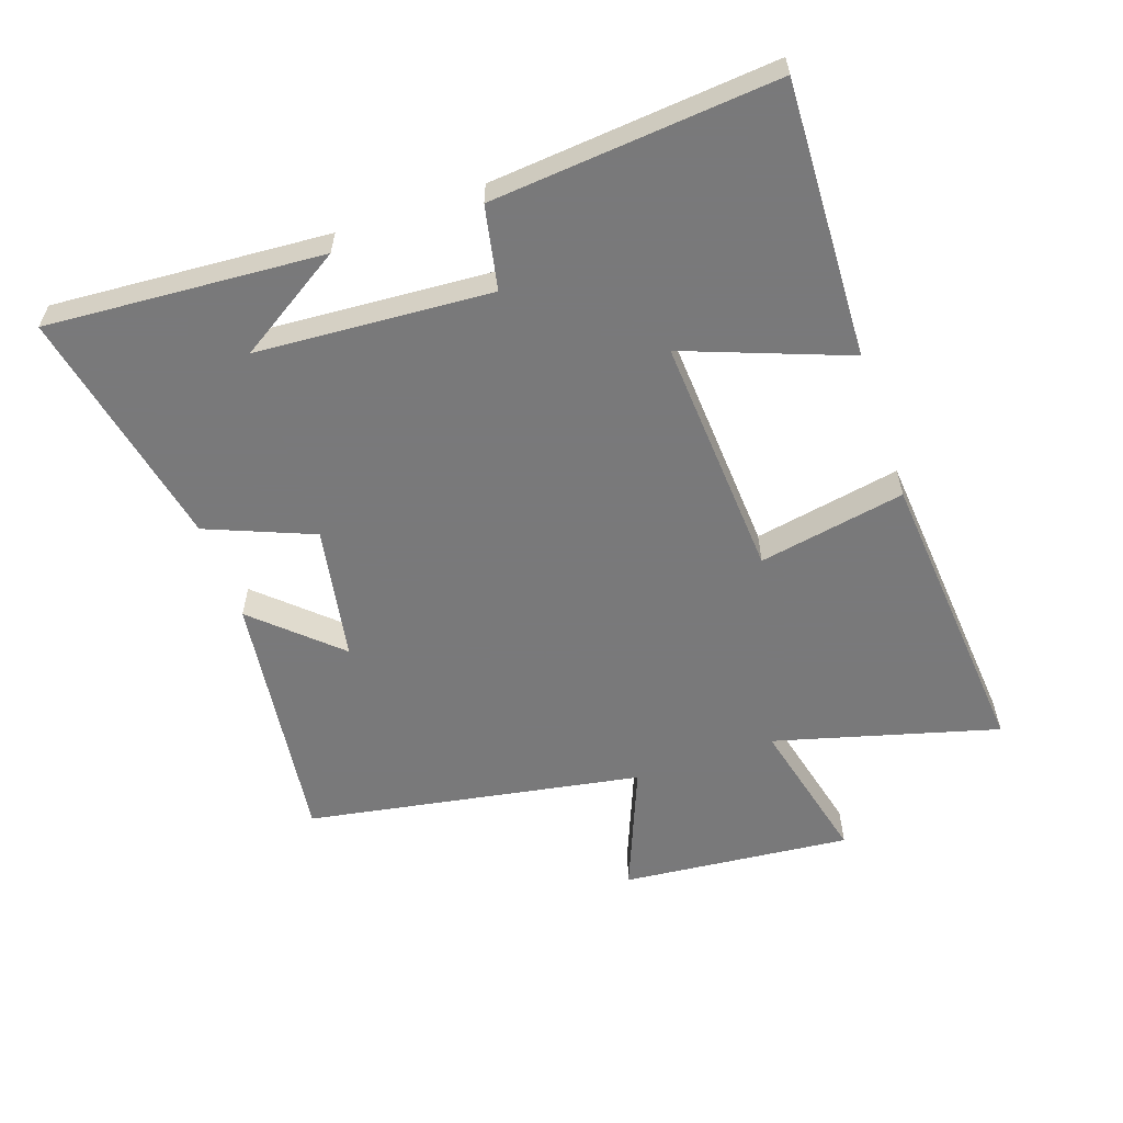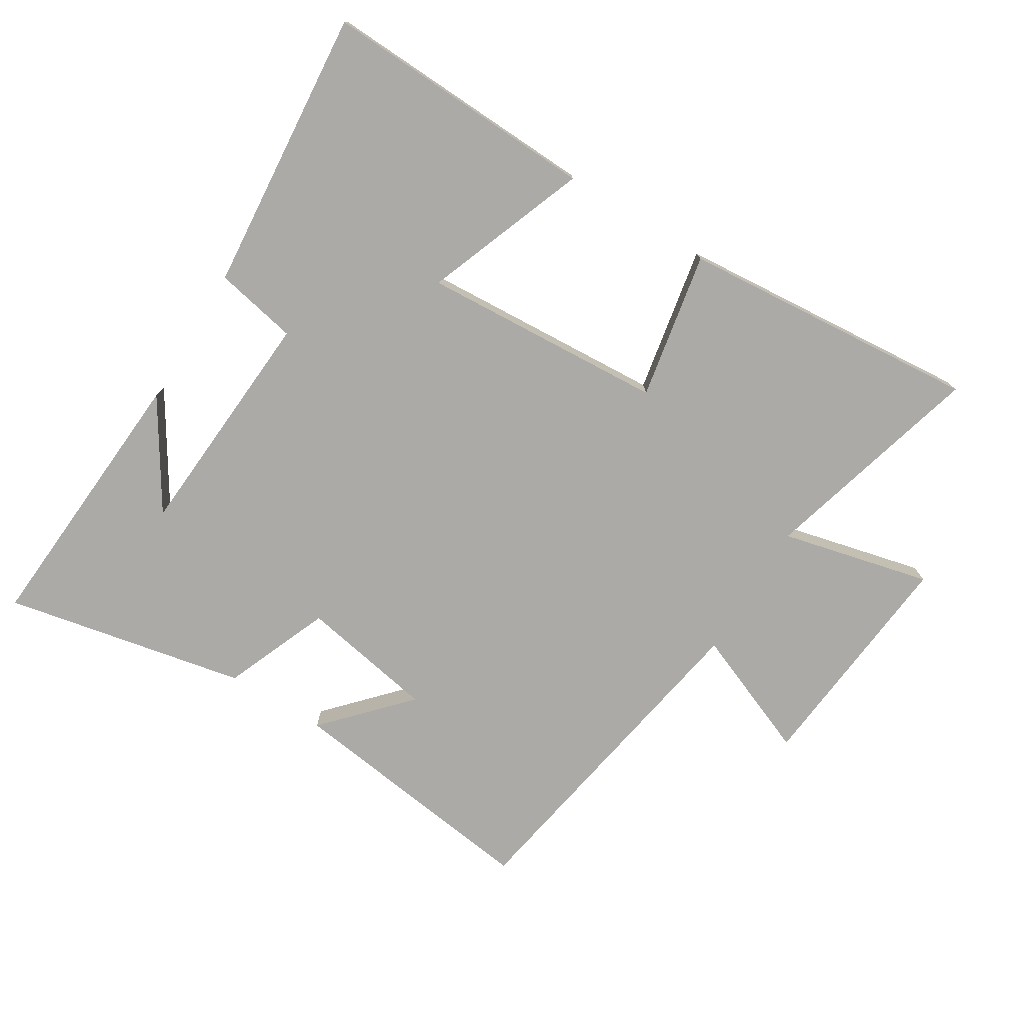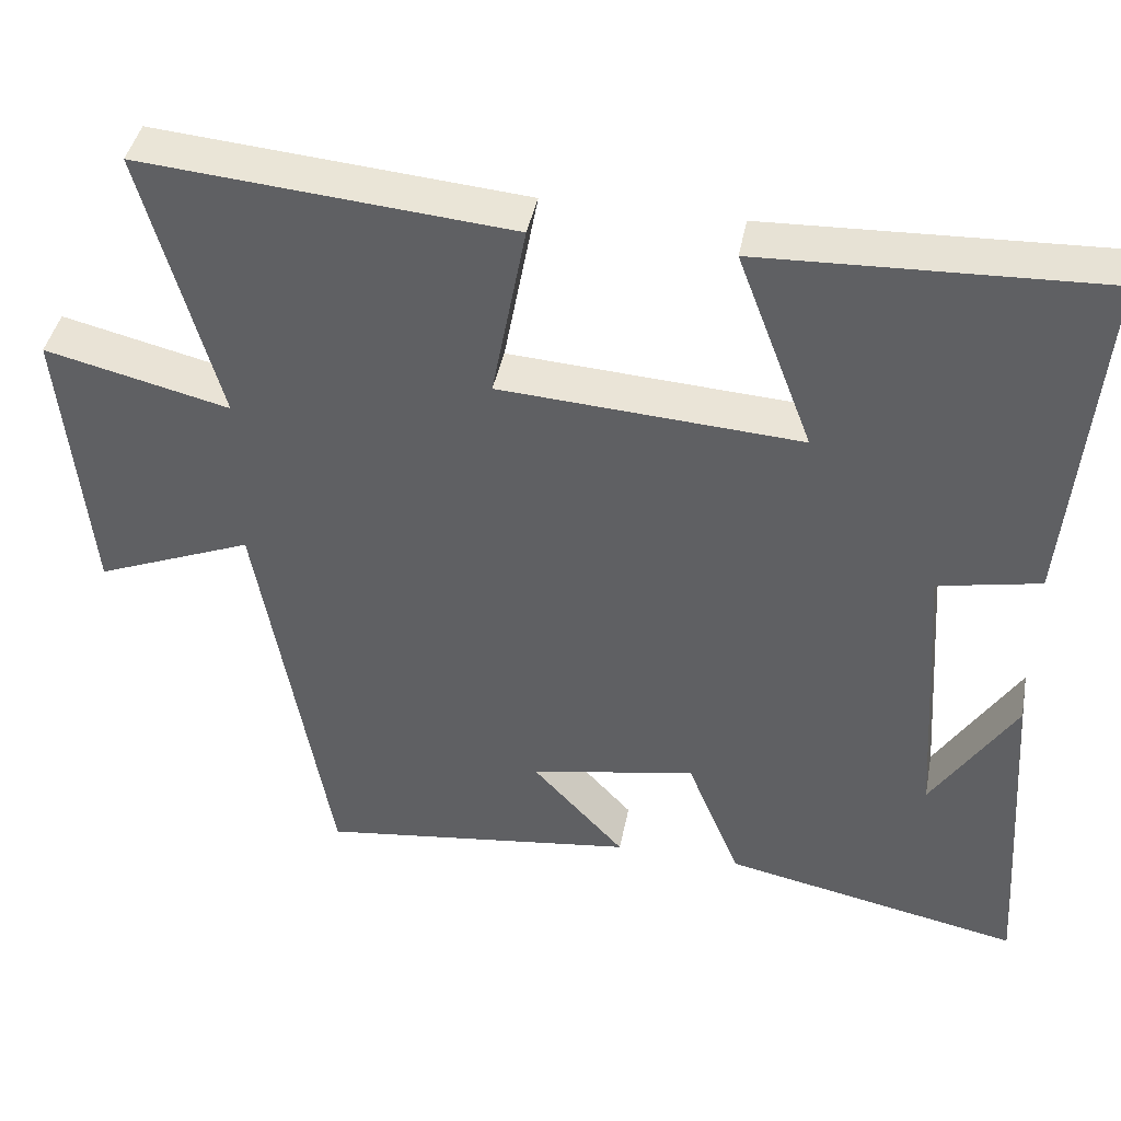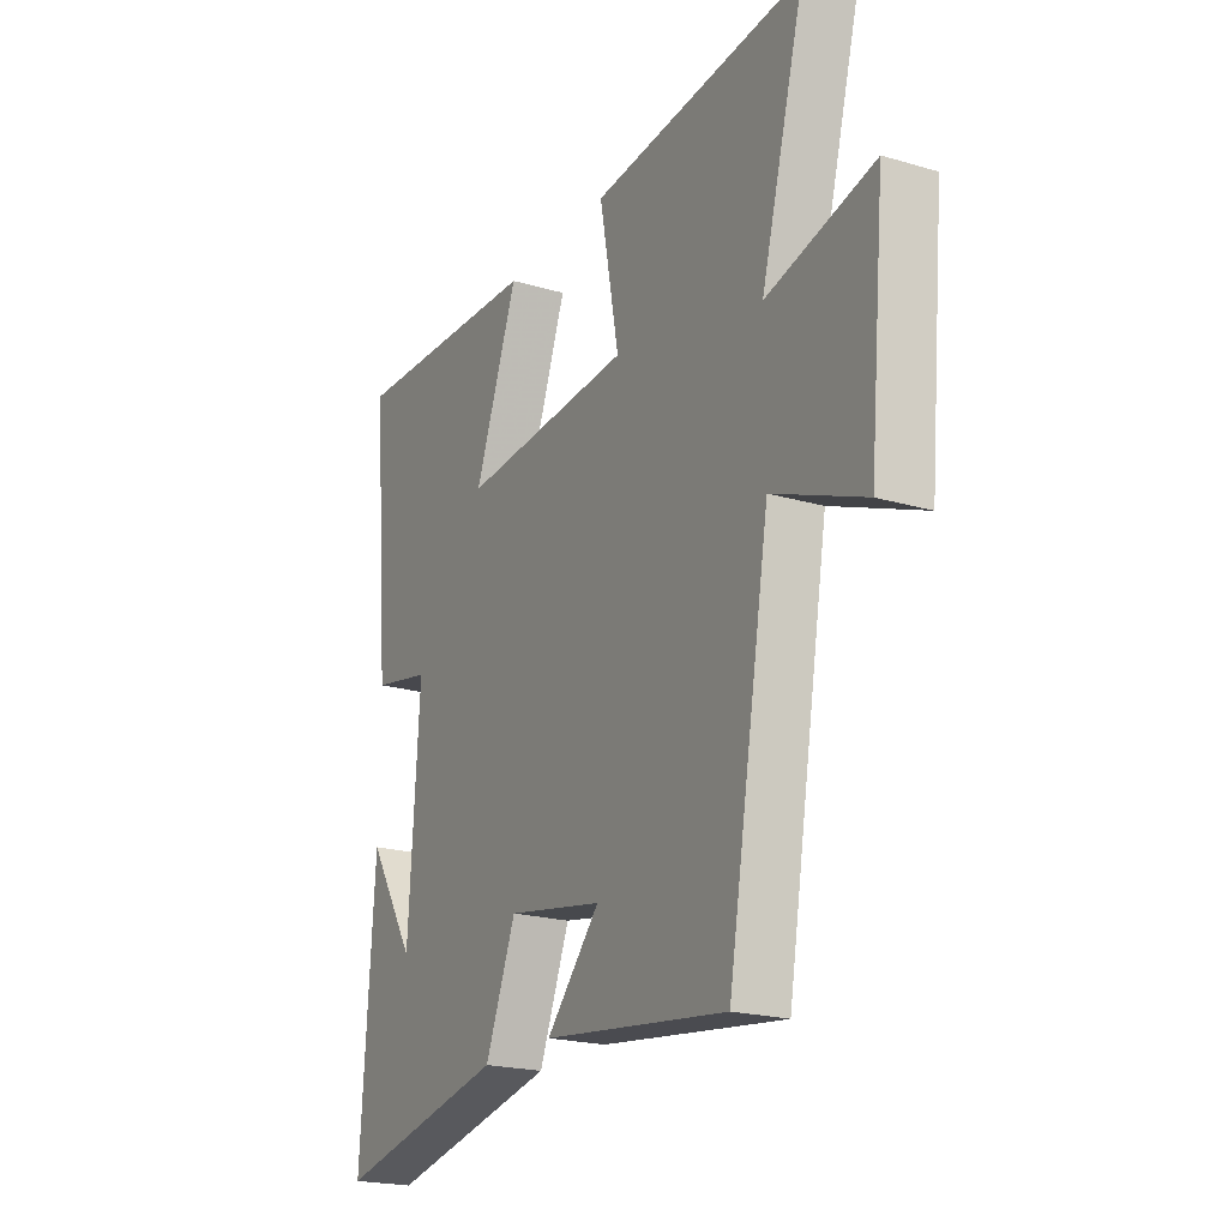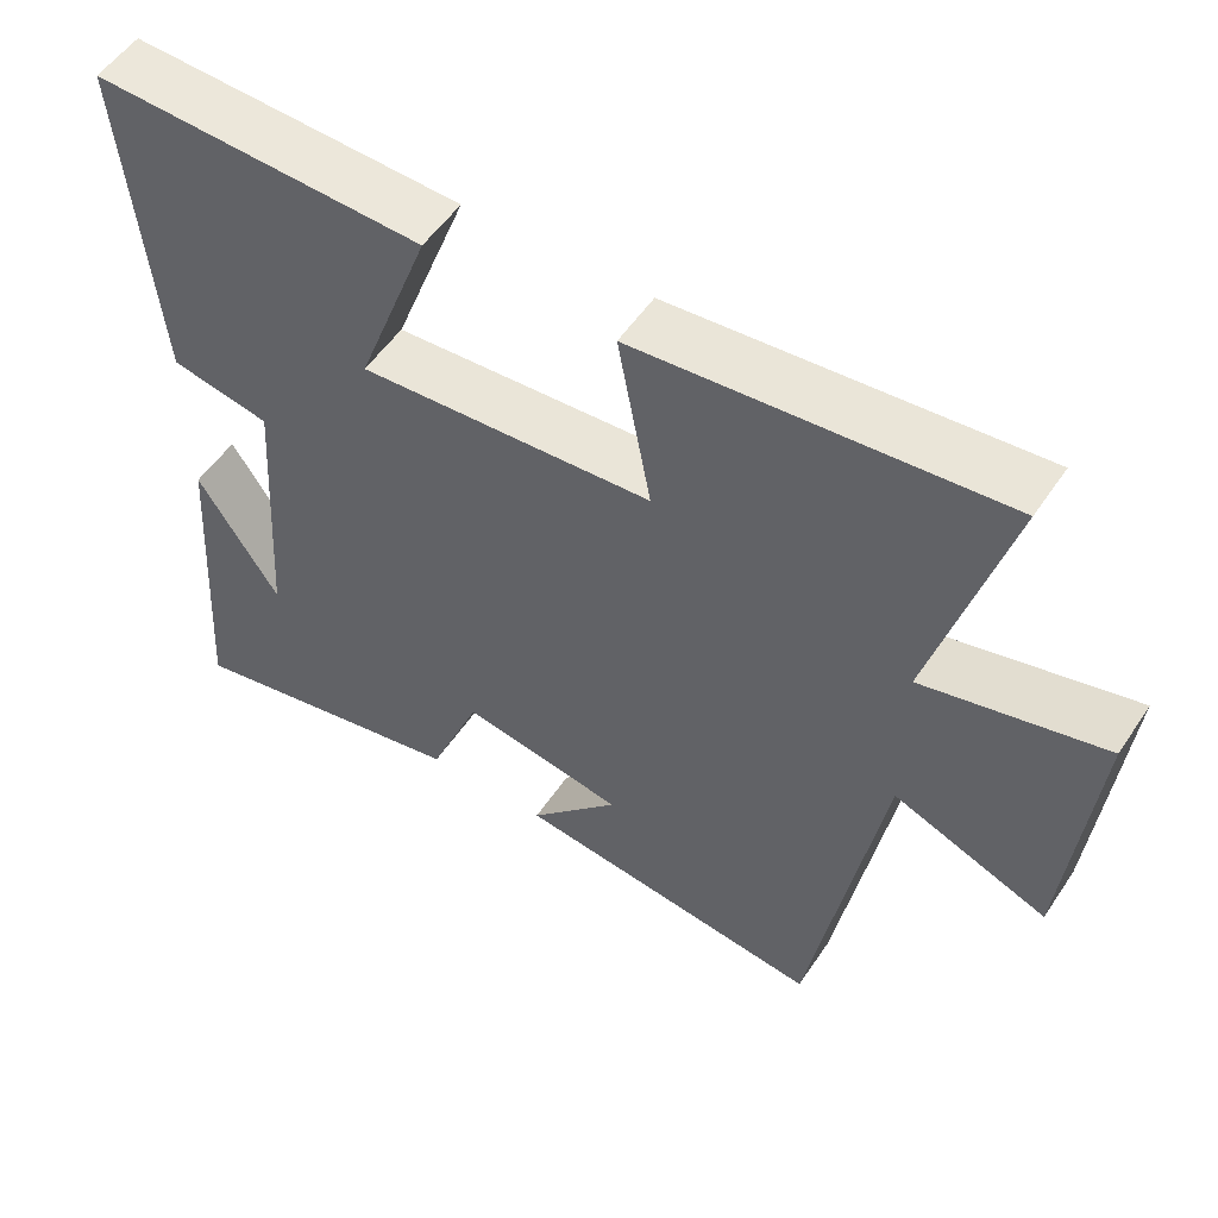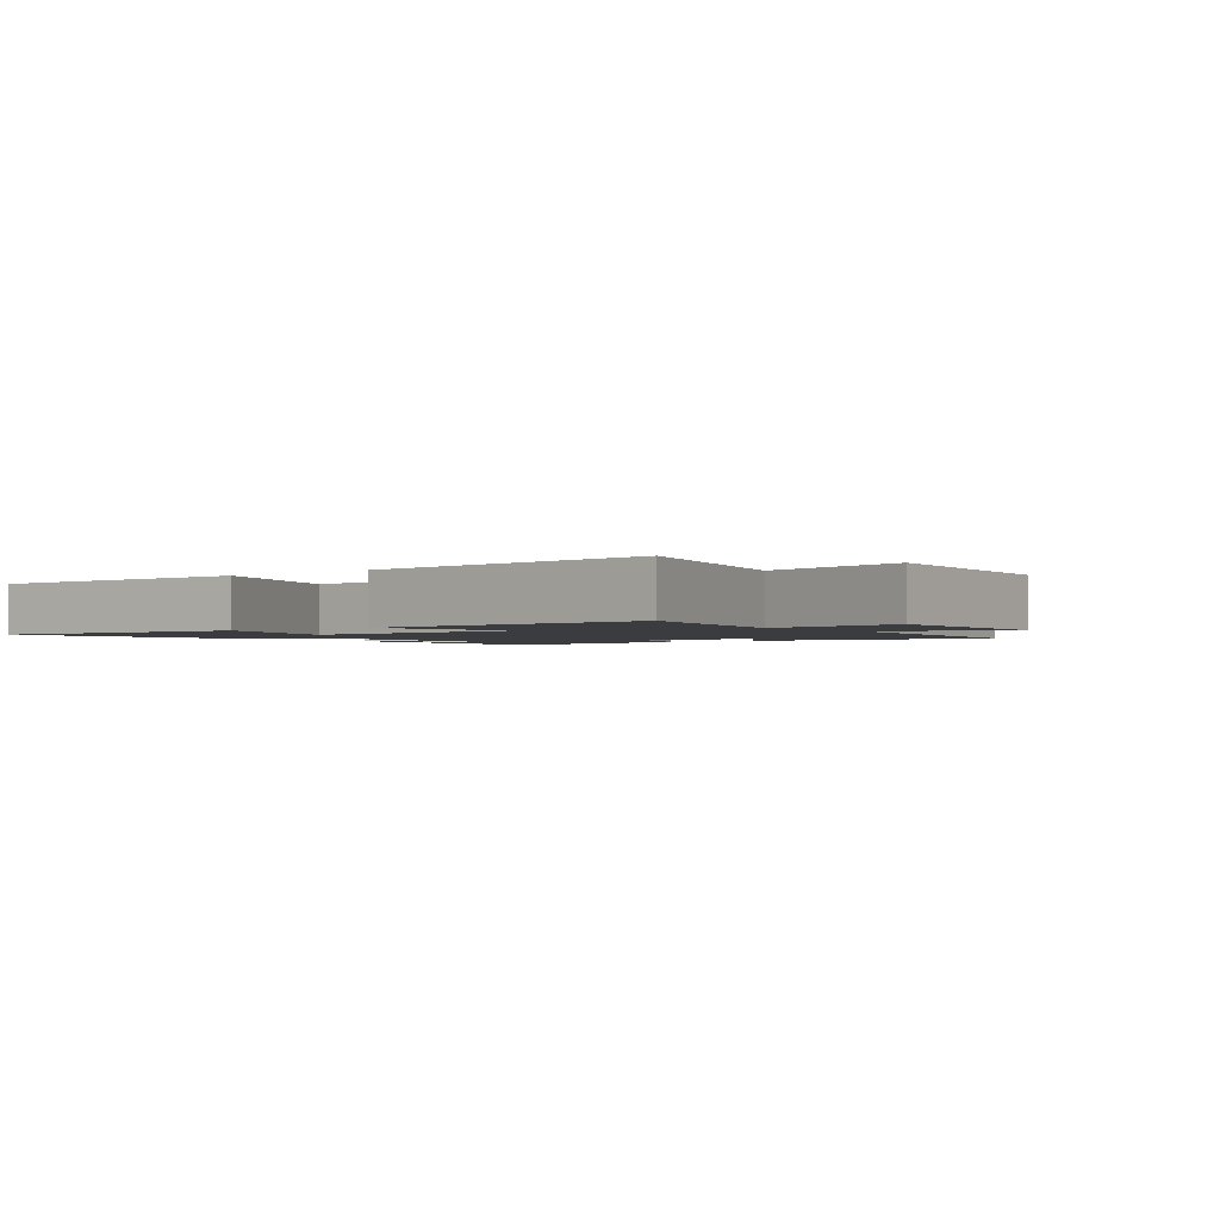
<metadata>
{"format":"obj","ext":"obj","renderer":"f3d","projection":"perspective","resolution":1024,"background":"white","views":[{"elev":-57.8,"azim":-71.0,"up":"+Y"},{"elev":-76.0,"azim":-31.7,"up":"+Y"},{"elev":41.8,"azim":-169.1,"up":"+Z"},{"elev":-21.0,"azim":62.2,"up":"+Z"},{"elev":53.7,"azim":33.2,"up":"+Z"},{"elev":-1.8,"azim":37.9,"up":"+Y"}]}
</metadata>
<code>
v -0.529 0.07 -0.577
v -0.5 0.07 -0.148
v -0.395 0.07 -0.314
v -0.371 0.07 0.05
v -0.5 0.07 0.076
v -0.539 0.07 0.517
v -0.111 0.07 0.5
v -0.206 0.07 0.248
v 0.172 0.07 0.272
v 0.129 0.07 0.5
v 0.595 0.07 0.54
v 0.5 0.07 0.193
v 0.732 0.07 0.249
v 0.698 0.07 -0.109
v 0.5 0.07 -0.029
v 0.409 0.07 -0.552
v 0.007 0.07 -0.5
v 0.124 0.07 -0.373
v -0.086 0.07 -0.335
v -0.153 0.07 -0.5
v -0.529 0 -0.577
v -0.5 0 -0.148
v -0.395 0 -0.314
v -0.371 0 0.05
v -0.5 0 0.076
v -0.539 0 0.517
v -0.111 0 0.5
v -0.206 0 0.248
v 0.172 0 0.272
v 0.129 0 0.5
v 0.595 0 0.54
v 0.5 0 0.193
v 0.732 0 0.249
v 0.698 0 -0.109
v 0.5 0 -0.029
v 0.409 0 -0.552
v 0.007 0 -0.5
v 0.124 0 -0.373
v -0.086 0 -0.335
v -0.153 0 -0.5
f 19 20 1
f 15 16 17 18
f 15 18 19
f 12 13 14 15
f 12 15 19
f 9 10 11 12
f 8 9 12 19
f 6 7 8
f 5 6 8
f 4 5 8
f 3 4 8 19
f 1 2 3
f 1 3 19
f 21 40 39
f 38 37 36 35
f 39 38 35
f 35 34 33 32
f 39 35 32
f 32 31 30 29
f 39 32 29 28
f 28 27 26
f 28 26 25
f 28 25 24
f 39 28 24 23
f 23 22 21
f 39 23 21
f 1 21 22 2
f 2 22 23 3
f 3 23 24 4
f 4 24 25 5
f 5 25 26 6
f 6 26 27 7
f 7 27 28 8
f 8 28 29 9
f 9 29 30 10
f 10 30 31 11
f 11 31 32 12
f 12 32 33 13
f 13 33 34 14
f 14 34 35 15
f 15 35 36 16
f 16 36 37 17
f 17 37 38 18
f 18 38 39 19
f 19 39 40 20
f 20 40 21 1

</code>
